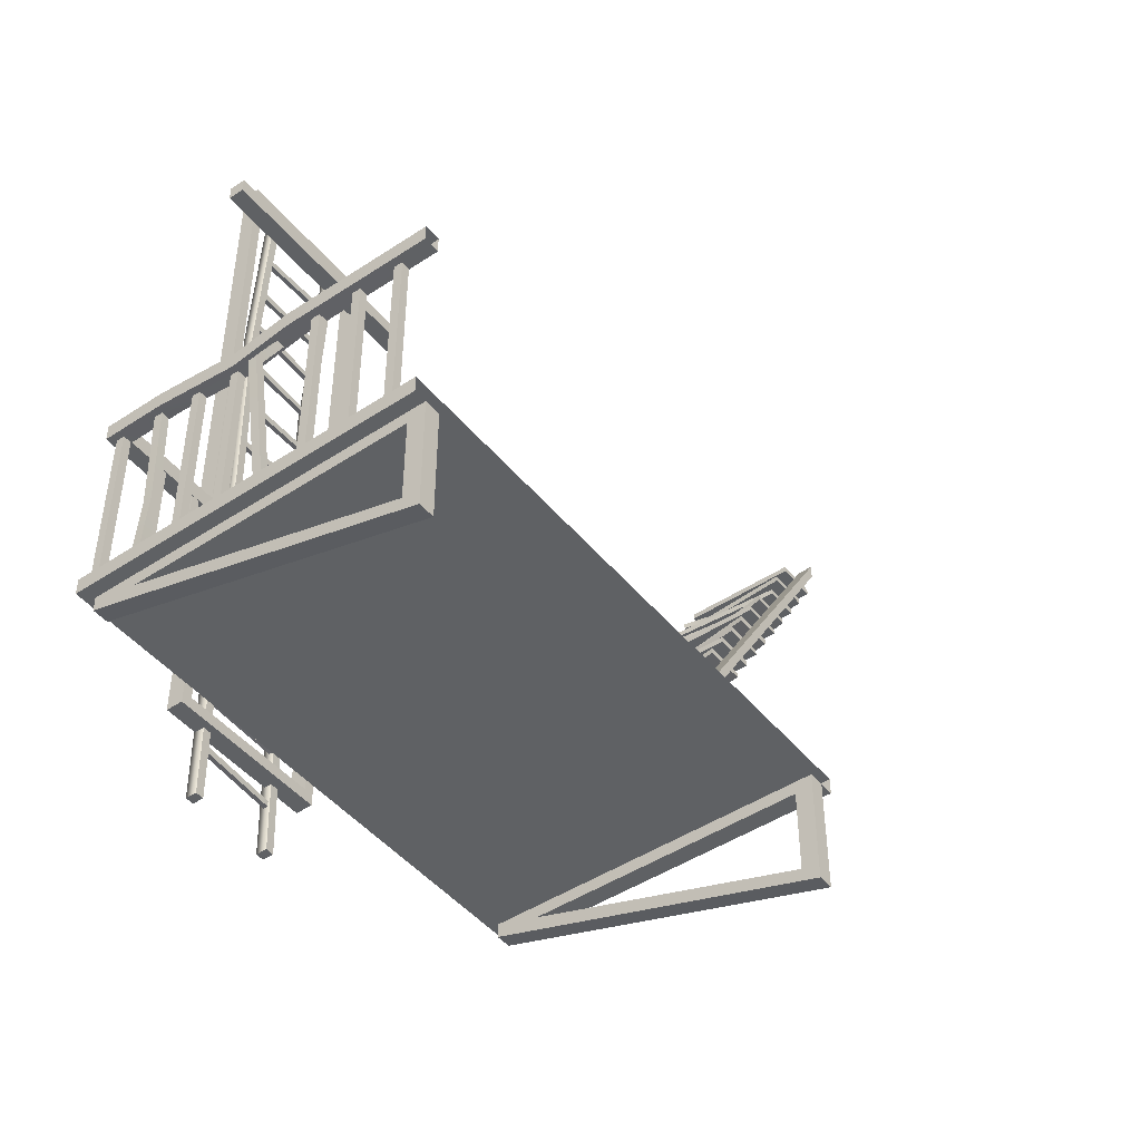
<metadata>
{"format":"obj","ext":"obj","renderer":"f3d","projection":"perspective","resolution":1024,"background":"white","views":[{"elev":-46.2,"azim":127.0,"up":"+Y"}]}
</metadata>
<code>
v 3.258 3 1.644
v 4.407 3 1.644
v 3.258 3.076 1.644
v 4.407 3.076 1.644
v 3.258 3.076 1.562
v 4.407 3.076 1.562
v 3.258 3 1.562
v 4.407 3 1.562
v 4.37 0.07636 1.615
v 4.41 0.07636 1.615
v 4.37 0.8831 1.615
v 4.41 0.8831 1.615
v 4.37 0.8831 1.576
v 4.41 0.8831 1.576
v 4.37 0.07636 1.576
v 4.41 0.07636 1.576
v 3.307 0.07636 1.615
v 3.347 0.07636 1.615
v 3.307 0.8831 1.615
v 3.347 0.8831 1.615
v 3.307 0.8831 1.576
v 3.347 0.8831 1.576
v 3.307 0.07636 1.576
v 3.347 0.07636 1.576
v 2.258 -0.06796 1.598
v 2.333 -0.06796 1.598
v 2.258 1e-06 1.598
v 2.333 1e-06 1.598
v 2.258 1e-06 0
v 2.333 1e-06 0
v 2.258 -0.5325 0
v 2.333 -0.5325 0
v 2.333 -0.4498 0.08078
v 2.333 -0.06146 1.392
v 2.333 -0.06146 0.08078
v 2.258 -0.4498 0.08078
v 2.258 -0.06146 1.392
v 2.258 -0.06146 0.08078
v 4.768 0.07636 1.615
v 4.808 0.07636 1.615
v 4.768 0.8831 1.615
v 4.808 0.8831 1.615
v 4.768 0.8831 1.576
v 4.808 0.8831 1.576
v 4.768 0.07636 1.576
v 4.808 0.07636 1.576
v 4.563 0.07636 1.615
v 4.603 0.07636 1.615
v 4.563 0.8831 1.615
v 4.603 0.8831 1.615
v 4.563 0.8831 1.576
v 4.603 0.8831 1.576
v 4.563 0.07636 1.576
v 4.603 0.07636 1.576
v 2.882 0.07636 1.615
v 2.922 0.07636 1.615
v 2.882 0.8831 1.615
v 2.922 0.8831 1.615
v 2.882 0.8831 1.576
v 2.922 0.8831 1.576
v 2.882 0.07636 1.576
v 2.922 0.07636 1.576
v 2.677 0.07636 1.615
v 2.717 0.07636 1.615
v 2.677 0.8831 1.615
v 2.717 0.8831 1.615
v 2.677 0.8831 1.576
v 2.717 0.8831 1.576
v 2.677 0.07636 1.576
v 2.717 0.07636 1.576
v 2.472 0.07636 1.615
v 2.512 0.07636 1.615
v 2.472 0.8831 1.615
v 2.512 0.8831 1.615
v 2.472 0.8831 1.576
v 2.512 0.8831 1.576
v 2.472 0.07636 1.576
v 2.512 0.07636 1.576
v 2.217 0.07636 1.615
v 2.257 0.07636 1.615
v 2.217 0.8831 1.615
v 2.257 0.8831 1.615
v 2.217 0.8831 1.576
v 2.257 0.8831 1.576
v 2.217 0.07636 1.576
v 2.257 0.07636 1.576
v 4.768 0.07636 1.37
v 4.768 0.07636 1.41
v 4.768 0.8831 1.37
v 4.768 0.8831 1.41
v 4.807 0.8831 1.37
v 4.807 0.8831 1.41
v 4.807 0.07636 1.37
v 4.807 0.07636 1.41
v 4.768 0.07636 1.164
v 4.768 0.07636 1.204
v 4.768 0.8831 1.164
v 4.768 0.8831 1.204
v 4.807 0.8831 1.164
v 4.807 0.8831 1.204
v 4.807 0.07636 1.164
v 4.807 0.07636 1.204
v 4.768 0.07636 0.959
v 4.768 0.07636 0.999
v 4.768 0.8831 0.959
v 4.768 0.8831 0.999
v 4.807 0.8831 0.959
v 4.807 0.8831 0.999
v 4.807 0.07636 0.959
v 4.807 0.07636 0.999
v 4.768 0.07636 0.7537
v 4.768 0.07636 0.7937
v 4.768 0.8831 0.7537
v 4.768 0.8831 0.7937
v 4.807 0.8831 0.7537
v 4.807 0.8831 0.7937
v 4.807 0.07636 0.7537
v 4.807 0.07636 0.7937
v 4.768 0.07636 0.5484
v 4.768 0.07636 0.5884
v 4.768 0.8831 0.5484
v 4.768 0.8831 0.5884
v 4.807 0.8831 0.5484
v 4.807 0.8831 0.5884
v 4.807 0.07636 0.5484
v 4.807 0.07636 0.5884
v 4.768 0.07636 0.3431
v 4.768 0.07636 0.3831
v 4.768 0.8831 0.3431
v 4.768 0.8831 0.3831
v 4.807 0.8831 0.3431
v 4.807 0.8831 0.3831
v 4.807 0.07636 0.3431
v 4.807 0.07636 0.3831
v 4.768 0.07636 0.1378
v 4.768 0.07636 0.1779
v 4.768 0.8831 0.1378
v 4.768 0.8831 0.1779
v 4.807 0.8831 0.1378
v 4.807 0.8831 0.1779
v 4.807 0.07636 0.1378
v 4.807 0.07636 0.1779
v 4.84 0.8831 0
v 4.84 0.9595 0
v 4.84 0.9595 1.644
v 2.162 0.9595 1.644
v 4.84 0.8831 1.644
v 2.162 0.8831 1.644
v 2.162 0.9595 1.573
v 4.765 0.9595 1.573
v 4.765 0.8831 1.573
v 2.162 0.8831 1.573
v 4.765 0.9595 0
v 4.765 0.8831 0
v 4.84 0 1.644
v 4.84 0.07636 1.644
v 4.84 0.07636 0
v 4.84 0 0
v 2.189 0 1.644
v 2.189 0.07636 1.644
v 2.189 0.07636 0
v 2.189 0 0
v 2.503 0.6907 1.635
v 2.543 0.6907 1.635
v 2.543 0.6907 1.596
v 2.503 0.6907 1.596
v 4.774 0.4276 1.387
v 4.774 0.4276 1.427
v 4.735 0.4276 1.427
v 4.735 0.4276 1.387
v 4.899 0.7025 0.7692
v 4.899 0.7025 0.8092
v 4.86 0.7025 0.8092
v 4.86 0.7025 0.7692
v 2.945 0.8831 1.573
v 2.932 0.8831 1.644
v 2.932 0.9595 1.644
v 2.945 0.9595 1.573
v 2.66 0.9152 1.644
v 2.66 0.8388 1.644
v 2.689 0.8388 1.573
v 2.689 0.9152 1.573
v 4.84 0.8831 0.6836
v 4.84 0.9595 0.6836
v 4.765 0.9595 0.6543
v 4.765 0.8831 0.6543
v 4.84 0.9156 0.9629
v 4.84 0.8392 0.9629
v 4.765 0.8392 0.9247
v 4.765 0.9156 0.9247
v 4.765 0.9595 1.3
v 4.84 0.9595 1.358
v 4.84 0.8831 1.358
v 4.765 0.8831 1.3
v 4.706 -0.06796 1.598
v 4.781 -0.06796 1.598
v 4.706 1e-06 1.598
v 4.781 1e-06 1.598
v 4.706 1e-06 0
v 4.781 1e-06 0
v 4.706 -0.5325 0
v 4.781 -0.5325 0
v 4.781 -0.4498 0.08078
v 4.781 -0.06146 1.392
v 4.781 -0.06146 0.08078
v 4.706 -0.4498 0.08078
v 4.706 -0.06146 1.392
v 4.706 -0.06146 0.08078
v 4.254 0.8831 1.573
v 4.254 0.8831 1.644
v 4.254 0.9595 1.644
v 4.254 0.9595 1.573
v 3.475 0.9595 1.644
v 3.475 0.8831 1.644
v 3.475 0.8831 1.573
v 3.475 0.9595 1.573
v 0.7119 3 1.561
v 2.621 0 1.561
v 0.7119 3.076 1.561
v 2.621 0.07636 1.561
v 0.7119 3.076 0.8218
v 2.621 0.07636 0.8218
v 0.7119 3 0.8218
v 2.621 0 0.8218
v 0.7119 3 1.487
v 0.7119 3.076 1.487
v 2.621 0.07636 1.487
v 2.621 0 1.487
v 2.621 0.07636 0.8957
v 0.7119 3.076 0.8957
v 0.7119 3 0.8957
v 2.621 0 0.8957
v 0.6465 2.969 1.487
v 0.8583 2.969 1.487
v 0.6465 2.999 1.487
v 0.8583 2.999 1.487
v 0.6465 2.999 0.8957
v 0.8583 2.999 0.8957
v 0.6465 2.969 0.8957
v 0.8583 2.969 0.8957
v 0.7419 2.819 1.487
v 0.9538 2.819 1.487
v 0.7419 2.849 1.487
v 0.9538 2.849 1.487
v 0.7419 2.849 0.8957
v 0.9538 2.849 0.8957
v 0.7419 2.819 0.8957
v 0.9538 2.819 0.8957
v 0.8369 2.669 1.487
v 1.049 2.669 1.487
v 0.8369 2.699 1.487
v 1.049 2.699 1.487
v 0.8369 2.699 0.8957
v 1.015 2.699 0.8957
v 0.8369 2.669 0.8957
v 1.015 2.669 0.8957
v 0.9319 2.519 1.487
v 1.144 2.519 1.487
v 0.9319 2.549 1.487
v 1.144 2.549 1.487
v 0.9319 2.549 0.8957
v 1.144 2.549 0.8957
v 0.9319 2.519 0.8957
v 1.144 2.519 0.8957
v 1.027 2.369 1.487
v 1.239 2.369 1.487
v 1.027 2.399 1.487
v 1.239 2.399 1.487
v 1.027 2.399 0.8957
v 1.239 2.399 0.8957
v 1.027 2.369 0.8957
v 1.239 2.369 0.8957
v 1.122 2.219 1.487
v 1.334 2.219 1.487
v 1.122 2.249 1.487
v 1.334 2.249 1.487
v 1.122 2.249 0.8957
v 1.334 2.249 0.8957
v 1.122 2.219 0.8957
v 1.334 2.219 0.8957
v 1.217 2.069 1.487
v 1.381 2.069 1.487
v 1.217 2.099 1.487
v 1.381 2.099 1.487
v 1.217 2.099 0.8957
v 1.429 2.099 0.8957
v 1.217 2.069 0.8957
v 1.429 2.069 0.8957
v 1.312 1.919 1.487
v 1.524 1.919 1.487
v 1.312 1.949 1.487
v 1.524 1.949 1.487
v 1.312 1.949 0.8957
v 1.524 1.949 0.8957
v 1.312 1.919 0.8957
v 1.524 1.919 0.8957
v 1.407 1.769 1.487
v 1.619 1.769 1.487
v 1.407 1.799 1.487
v 1.619 1.799 1.487
v 1.407 1.799 0.8957
v 1.619 1.799 0.8957
v 1.407 1.769 0.8957
v 1.619 1.769 0.8957
v 1.502 1.619 1.487
v 1.714 1.619 1.487
v 1.502 1.649 1.487
v 1.714 1.649 1.487
v 1.502 1.649 0.8957
v 1.714 1.649 0.8957
v 1.502 1.619 0.8957
v 1.714 1.619 0.8957
v 1.597 1.469 1.487
v 1.791 1.469 1.487
v 1.597 1.499 1.487
v 1.791 1.499 1.487
v 1.597 1.499 0.8957
v 1.809 1.499 0.8957
v 1.597 1.469 0.8957
v 1.809 1.469 0.8957
v 1.692 1.319 1.487
v 1.904 1.319 1.487
v 1.692 1.349 1.487
v 1.904 1.349 1.487
v 1.692 1.349 0.8957
v 1.904 1.349 0.8957
v 1.692 1.319 0.8957
v 1.904 1.319 0.8957
v 1.787 1.169 1.487
v 1.999 1.169 1.487
v 1.787 1.199 1.487
v 1.999 1.199 1.487
v 1.787 1.199 0.8957
v 1.954 1.199 0.8957
v 1.787 1.169 0.8957
v 1.954 1.169 0.8957
v 1.882 1.019 1.487
v 2.094 1.019 1.487
v 1.882 1.049 1.487
v 2.094 1.049 1.487
v 1.882 1.049 0.8957
v 2.094 1.049 0.8957
v 1.882 1.019 0.8957
v 2.094 1.019 0.8957
v 1.977 0.869 1.487
v 2.189 0.869 1.487
v 1.977 0.8995 1.487
v 2.189 0.8995 1.487
v 1.977 0.8995 0.8957
v 2.189 0.8995 0.8957
v 1.977 0.869 0.8957
v 2.189 0.869 0.8957
v 2.072 0.719 1.487
v 2.284 0.719 1.487
v 2.072 0.7495 1.487
v 2.284 0.7495 1.487
v 2.072 0.7495 0.8957
v 2.284 0.7495 0.8957
v 2.072 0.719 0.8957
v 2.284 0.719 0.8957
v 2.167 0.569 1.487
v 2.379 0.569 1.487
v 2.167 0.5995 1.487
v 2.379 0.5995 1.487
v 2.167 0.5995 0.8957
v 2.379 0.5995 0.8957
v 2.167 0.569 0.8957
v 2.379 0.569 0.8957
v 2.262 0.419 1.487
v 2.474 0.419 1.487
v 2.262 0.4495 1.487
v 2.474 0.4495 1.487
v 2.262 0.4495 0.8957
v 2.474 0.4495 0.8957
v 2.262 0.419 0.8957
v 2.474 0.419 0.8957
v 2.357 0.269 1.487
v 2.569 0.269 1.487
v 2.357 0.2995 1.487
v 2.569 0.2995 1.487
v 2.357 0.2995 0.8957
v 2.569 0.2995 0.8957
v 2.357 0.269 0.8957
v 2.569 0.269 0.8957
v 2.452 0.119 1.487
v 2.664 0.119 1.487
v 2.452 0.1495 1.487
v 2.664 0.1495 1.487
v 2.452 0.1495 0.8957
v 2.664 0.1495 0.8957
v 2.452 0.119 0.8957
v 2.664 0.119 0.8957
v 0.9137 2.525 1.087
v 1.126 2.525 1.087
v 1.126 2.495 1.087
v 0.9137 2.495 1.087
v 1.081 2.224 1.28
v 1.293 2.224 1.28
v 1.293 2.194 1.28
v 1.081 2.194 1.28
v 1.378 1.77 1.209
v 1.59 1.77 1.209
v 1.59 1.739 1.209
v 1.378 1.739 1.209
v 1.849 1.021 1.064
v 2.061 1.021 1.064
v 2.061 0.9909 1.064
v 1.849 0.9909 1.064
v 1.977 0.8771 1.236
v 2.143 0.8771 1.269
v 2.143 0.8466 1.269
v 1.977 0.8466 1.236
v 2.313 0.2567 1.219
v 2.525 0.2567 1.219
v 2.525 0.2262 1.219
v 2.313 0.2262 1.219
v 0.7198 2.838 1.336
v 0.9317 2.838 1.336
v 0.9317 2.807 1.336
v 0.7198 2.807 1.336
v 1.265 2.208 1.487
v 1.265 2.208 1.561
v 1.265 2.132 1.561
v 1.265 2.132 1.487
v 1.739 1.463 1.487
v 1.739 1.463 1.561
v 1.739 1.386 1.561
v 1.739 1.386 1.487
v 1.665 1.617 1.487
v 1.665 1.617 1.561
v 1.665 1.541 1.561
v 1.665 1.541 1.487
v 3.642 -0.215 1.719
v 4.062 -0.1946 1.706
v 3.642 -0.1884 1.718
v 4.062 -0.1636 1.705
v 3.642 -0.1881 1.698
v 4.062 -0.1636 1.685
v 3.642 -0.2148 1.699
v 4.062 -0.1945 1.686
v 4.075 -0.4336 1.729
v 4.075 -0.4336 1.677
v 4.075 3.244 1.73
v 4.075 3.245 1.678
v 4.035 3.245 1.73
v 4.035 3.245 1.678
v 4.035 -0.4336 1.73
v 4.035 -0.4336 1.678
v 3.666 -0.4336 1.737
v 3.666 -0.4336 1.685
v 3.666 3.266 1.736
v 3.666 3.267 1.684
v 3.626 3.269 1.736
v 3.626 3.27 1.684
v 3.626 -0.4336 1.738
v 3.626 -0.4336 1.686
v 3.649 0.06772 1.715
v 4.066 0.06702 1.701
v 3.651 0.09629 1.715
v 4.067 0.09761 1.701
v 3.651 0.09691 1.695
v 4.067 0.09794 1.681
v 3.649 0.06829 1.695
v 4.066 0.06729 1.681
v 3.659 0.3123 1.72
v 4.072 0.3241 1.707
v 3.66 0.3509 1.722
v 4.073 0.3603 1.71
v 3.66 0.3518 1.702
v 4.073 0.3608 1.689
v 3.659 0.3132 1.7
v 4.072 0.3246 1.687
v 3.659 0.5939 1.744
v 4.073 0.6138 1.729
v 3.658 0.6369 1.747
v 4.073 0.6524 1.732
v 3.658 0.6377 1.727
v 4.073 0.6529 1.711
v 3.659 0.5948 1.724
v 4.073 0.6143 1.709
v 3.652 0.9068 1.741
v 4.069 0.8994 1.725
v 3.651 0.944 1.741
v 4.068 0.9343 1.725
v 3.651 0.9446 1.72
v 4.068 0.9346 1.705
v 3.652 0.9074 1.721
v 4.068 0.8997 1.705
v 3.646 1.167 1.748
v 4.063 1.142 1.737
v 3.645 1.197 1.747
v 4.063 1.172 1.736
v 3.645 1.197 1.726
v 4.063 1.172 1.716
v 3.645 1.167 1.728
v 4.063 1.142 1.716
v 3.643 1.397 1.736
v 4.062 1.371 1.73
v 3.643 1.429 1.734
v 4.062 1.402 1.729
v 3.643 1.429 1.714
v 4.062 1.402 1.709
v 3.643 1.397 1.715
v 4.062 1.371 1.71
v 3.643 1.651 1.73
v 4.062 1.619 1.727
v 3.643 1.685 1.73
v 4.061 1.654 1.728
v 3.643 1.685 1.71
v 4.061 1.653 1.707
v 3.643 1.651 1.71
v 4.061 1.619 1.707
v 3.647 1.912 1.734
v 4.062 1.894 1.73
v 3.649 1.945 1.735
v 4.062 1.931 1.73
v 3.649 1.945 1.715
v 4.062 1.931 1.71
v 3.647 1.912 1.714
v 4.062 1.894 1.71
v 3.663 2.159 1.737
v 4.07 2.17 1.731
v 3.665 2.191 1.736
v 4.071 2.206 1.731
v 3.665 2.192 1.716
v 4.071 2.206 1.711
v 3.663 2.16 1.716
v 4.07 2.17 1.711
v 3.672 2.407 1.734
v 4.076 2.426 1.728
v 3.673 2.44 1.734
v 4.076 2.456 1.728
v 3.672 2.44 1.713
v 4.076 2.456 1.707
v 3.672 2.407 1.714
v 4.076 2.426 1.708
v 3.667 2.661 1.727
v 4.073 2.658 1.721
v 3.665 2.695 1.726
v 4.072 2.689 1.721
v 3.665 2.696 1.706
v 4.072 2.689 1.7
v 3.666 2.661 1.707
v 4.072 2.658 1.701
v 3.651 2.935 1.723
v 4.065 2.909 1.717
v 3.649 2.972 1.723
v 4.064 2.944 1.717
v 3.649 2.972 1.702
v 4.064 2.944 1.697
v 3.651 2.935 1.702
v 4.065 2.909 1.697
v 3.629 1.407 1.706
v 3.669 1.404 1.706
v 3.669 1.404 1.758
v 3.629 1.407 1.758
v 4.076 1.385 1.749
v 4.036 1.386 1.751
v 4.036 1.386 1.698
v 4.076 1.385 1.697
v 3.692 2.136 1.708
v 3.693 2.135 1.759
v 3.653 2.136 1.76
v 3.653 2.136 1.708
v 4.096 2.33 1.75
v 4.059 2.328 1.751
v 4.059 2.328 1.699
v 4.096 2.33 1.698
v 4.055 0.4534 1.727
v 4.094 0.4572 1.726
v 4.094 0.458 1.674
v 4.055 0.4543 1.675
v 3.653 0.4277 1.746
v 3.693 0.4287 1.744
v 3.693 0.4299 1.692
v 3.653 0.4289 1.694
v 3.483 -0.1034 1.722
v 4.242 -0.1034 1.722
v 3.483 3.254 1.722
v 4.242 3.254 1.722
v 3.483 3.254 1.644
v 4.242 3.254 1.644
v 3.483 -0.1034 1.644
v 4.242 -0.1034 1.644
v 3.531 -0.0496 1.722
v 4.195 -0.0496 1.722
v 4.195 3.201 1.722
v 3.531 3.201 1.722
v 3.531 3.201 1.644
v 4.195 3.201 1.644
v 4.195 -0.0496 1.644
v 3.531 -0.0496 1.644
v 3.088 0.07636 1.615
v 3.128 0.07636 1.615
v 3.088 0.8831 1.615
v 3.128 0.8831 1.615
v 3.088 0.8831 1.576
v 3.128 0.8831 1.576
v 3.088 0.07636 1.576
v 3.128 0.07636 1.576
f 1 2 4 3
f 3 4 6 5
f 5 6 8 7
f 7 8 2 1
f 2 8 6 4
f 9 10 12 11
f 13 14 16 15
f 10 16 14 12
f 15 9 11 13
f 17 18 20 19
f 21 22 24 23
f 18 24 22 20
f 23 17 19 21
f 25 26 28 27
f 27 28 30 29
f 29 30 32 31
f 31 32 26 25
f 26 32 33 34
f 32 30 35 33
f 30 28 34 35
f 28 26 34
f 31 25 37 36
f 25 27 37
f 27 29 38 37
f 29 31 36 38
f 34 33 36 37
f 33 35 38 36
f 35 34 37 38
f 39 40 42 41
f 43 44 46 45
f 40 46 44 42
f 45 39 41 43
f 47 48 50 49
f 51 52 54 53
f 48 54 52 50
f 53 47 49 51
f 55 56 58 57
f 59 60 62 61
f 56 62 60 58
f 61 55 57 59
f 63 64 66 65
f 67 68 70 69
f 64 70 68 66
f 69 63 65 67
f 163 164 74 73
f 75 76 165 166
f 164 165 76 74
f 166 163 73 75
f 79 80 82 81
f 83 84 86 85
f 80 86 84 82
f 85 79 81 83
f 87 88 169 170
f 167 168 94 93
f 88 94 168 169
f 93 87 170 167
f 95 96 98 97
f 99 100 102 101
f 96 102 100 98
f 101 95 97 99
f 103 104 106 105
f 107 108 110 109
f 104 110 108 106
f 109 103 105 107
f 111 112 173 174
f 171 172 118 117
f 112 118 172 173
f 117 111 174 171
f 119 120 122 121
f 123 124 126 125
f 120 126 124 122
f 125 119 121 123
f 127 128 130 129
f 131 132 134 133
f 128 134 132 130
f 133 127 129 131
f 135 136 138 137
f 139 140 142 141
f 136 142 140 138
f 141 135 137 139
f 146 148 180 179
f 187 188 183 184
f 184 185 190 187
f 188 189 186 183
f 149 146 179 182
f 148 152 181 180
f 189 190 185 186
f 152 149 182 181
f 155 158 157 156
f 160 159 155 156
f 157 161 160 156
f 162 159 160 161
f 155 159 162 158
f 71 72 164 163
f 72 78 165 164
f 166 165 78 77
f 77 71 163 166
f 91 92 168 167
f 169 168 92 90
f 170 169 90 89
f 167 170 89 91
f 115 116 172 171
f 173 172 116 114
f 174 173 114 113
f 171 174 113 115
f 179 180 176 177
f 182 179 177 178
f 181 182 178 175
f 175 176 180 181
f 184 183 143 144
f 144 153 185 184
f 186 185 153 154
f 183 186 154 143
f 192 193 188 187
f 193 194 189 188
f 194 191 190 189
f 187 190 191 192
f 192 191 150 145
f 145 147 193 192
f 147 151 194 193
f 150 191 194 151
f 195 196 198 197
f 197 198 200 199
f 199 200 202 201
f 201 202 196 195
f 196 202 203 204
f 202 200 205 203
f 200 198 204 205
f 198 196 204
f 201 195 207 206
f 195 197 207
f 197 199 208 207
f 199 201 206 208
f 204 203 206 207
f 203 205 208 206
f 205 204 207 208
f 147 210 209 151
f 211 210 147 145
f 212 211 145 150
f 209 212 150 151
f 177 176 214 213
f 215 214 176 175
f 175 178 216 215
f 178 177 213 216
f 210 211 212 209
f 214 215 216 213
f 148 146 149 152
f 426 427 218 220
f 221 222 224 223
f 425 426 220 227
f 427 428 228 218
f 230 229 222 221
f 223 224 232 231
f 428 425 227 228
f 230 231 232 229
f 233 234 236 235
f 235 236 238 237
f 237 238 240 239
f 239 240 234 233
f 234 240 238 236
f 239 233 235 237
f 241 242 244 243
f 417 418 246 245
f 245 246 248 247
f 247 248 419 420
f 418 419 248 246
f 247 420 417 245
f 249 250 252 251
f 251 252 254 253
f 253 254 256 255
f 255 256 250 249
f 250 256 254 252
f 255 249 251 253
f 257 258 260 259
f 393 394 262 261
f 261 262 264 263
f 263 264 395 396
f 394 395 264 262
f 263 396 393 261
f 265 266 268 267
f 267 268 270 269
f 269 270 272 271
f 271 272 266 265
f 266 272 270 268
f 271 265 267 269
f 273 274 276 275
f 397 398 278 277
f 277 278 280 279
f 279 280 399 400
f 398 399 280 278
f 279 400 397 277
f 281 282 284 283
f 283 284 286 285
f 285 286 288 287
f 287 288 282 281
f 282 288 286 284
f 287 281 283 285
f 289 290 292 291
f 291 292 294 293
f 293 294 296 295
f 295 296 290 289
f 290 296 294 292
f 295 289 291 293
f 297 298 300 299
f 401 402 302 301
f 301 302 304 303
f 303 304 403 404
f 402 403 304 302
f 303 404 401 301
f 305 306 308 307
f 307 308 310 309
f 309 310 312 311
f 311 312 306 305
f 306 312 310 308
f 311 305 307 309
f 313 314 316 315
f 315 316 318 317
f 317 318 320 319
f 319 320 314 313
f 314 320 318 316
f 319 313 315 317
f 321 322 324 323
f 323 324 326 325
f 325 326 328 327
f 327 328 322 321
f 322 328 326 324
f 327 321 323 325
f 329 330 332 331
f 331 332 334 333
f 333 334 336 335
f 335 336 330 329
f 330 336 334 332
f 335 329 331 333
f 337 338 340 339
f 405 406 342 341
f 341 342 344 343
f 343 344 407 408
f 406 407 344 342
f 343 408 405 341
f 345 346 348 347
f 409 410 350 349
f 349 350 352 351
f 351 352 411 412
f 410 411 352 350
f 351 412 409 349
f 353 354 356 355
f 355 356 358 357
f 357 358 360 359
f 359 360 354 353
f 354 360 358 356
f 359 353 355 357
f 361 362 364 363
f 363 364 366 365
f 365 366 368 367
f 367 368 362 361
f 362 368 366 364
f 367 361 363 365
f 369 370 372 371
f 371 372 374 373
f 373 374 376 375
f 375 376 370 369
f 370 376 374 372
f 375 369 371 373
f 377 378 380 379
f 413 414 382 381
f 381 382 384 383
f 383 384 415 416
f 414 415 384 382
f 383 416 413 381
f 385 386 388 387
f 387 388 390 389
f 389 390 392 391
f 391 392 386 385
f 386 392 390 388
f 391 385 387 389
f 259 260 394 393
f 258 395 394 260
f 396 395 258 257
f 393 396 257 259
f 275 276 398 397
f 274 399 398 276
f 400 399 274 273
f 397 400 273 275
f 299 300 402 401
f 298 403 402 300
f 404 403 298 297
f 401 404 297 299
f 339 340 406 405
f 338 407 406 340
f 408 407 338 337
f 405 408 337 339
f 347 348 410 409
f 346 411 410 348
f 412 411 346 345
f 409 412 345 347
f 379 380 414 413
f 378 415 414 380
f 416 415 378 377
f 413 416 377 379
f 243 244 418 417
f 242 419 418 244
f 420 419 242 241
f 417 420 241 243
f 219 422 421 226
f 217 423 422 219
f 225 424 423 217
f 226 421 424 225
f 429 430 426 425
f 430 431 427 426
f 431 432 428 427
f 432 429 425 428
f 421 422 430 429
f 422 423 431 430
f 423 424 432 431
f 424 421 429 432
f 433 434 436 435
f 435 436 438 437
f 437 438 440 439
f 439 440 434 433
f 435 437 439 433
f 436 434 440 438
f 571 560 557 570
f 444 446 445 443
f 559 572 569 558
f 448 442 441 447
f 571 572 559 560
f 569 570 557 558
f 575 554 555 574
f 452 454 453 451
f 553 576 573 556
f 456 450 449 455
f 575 576 553 554
f 573 574 555 556
f 457 458 460 459
f 459 460 462 461
f 461 462 464 463
f 463 464 458 457
f 459 461 463 457
f 460 458 464 462
f 465 466 468 467
f 467 468 470 469
f 469 470 472 471
f 471 472 466 465
f 467 469 471 465
f 468 466 472 470
f 473 474 476 475
f 475 476 478 477
f 477 478 480 479
f 479 480 474 473
f 475 477 479 473
f 476 474 480 478
f 481 482 484 483
f 483 484 486 485
f 485 486 488 487
f 487 488 482 481
f 483 485 487 481
f 484 482 488 486
f 489 490 492 491
f 491 492 494 493
f 493 494 496 495
f 495 496 490 489
f 491 493 495 489
f 492 490 496 494
f 497 498 500 499
f 499 500 502 501
f 501 502 504 503
f 503 504 498 497
f 499 501 503 497
f 500 498 504 502
f 505 506 508 507
f 507 508 510 509
f 509 510 512 511
f 511 512 506 505
f 507 509 511 505
f 508 506 512 510
f 513 514 516 515
f 515 516 518 517
f 517 518 520 519
f 519 520 514 513
f 515 517 519 513
f 516 514 520 518
f 521 522 524 523
f 523 524 526 525
f 525 526 528 527
f 527 528 522 521
f 523 525 527 521
f 524 522 528 526
f 529 530 532 531
f 531 532 534 533
f 533 534 536 535
f 535 536 530 529
f 531 533 535 529
f 532 530 536 534
f 537 538 540 539
f 539 540 542 541
f 541 542 544 543
f 543 544 538 537
f 539 541 543 537
f 540 538 544 542
f 545 546 548 547
f 547 548 550 549
f 549 550 552 551
f 551 552 546 545
f 547 549 551 545
f 548 546 552 550
f 564 553 556 563
f 554 553 564 561
f 555 554 561 562
f 556 555 562 563
f 565 557 560 568
f 558 557 565 566
f 559 558 566 567
f 560 559 567 568
f 562 561 452 451
f 563 562 451 453
f 564 563 453 454
f 561 564 454 452
f 444 443 565 568
f 566 565 443 445
f 567 566 445 446
f 568 567 446 444
f 448 447 569 572
f 447 441 570 569
f 571 570 441 442
f 442 448 572 571
f 456 455 573 576
f 455 449 574 573
f 575 574 449 450
f 450 456 576 575
f 579 580 582 581
f 583 584 578 577
f 578 584 582 580
f 583 577 579 581
f 577 578 586 585
f 578 580 587 586
f 580 579 588 587
f 579 577 585 588
f 581 582 590 589
f 582 584 591 590
f 584 583 592 591
f 583 581 589 592
f 587 588 589 590
f 588 585 592 589
f 587 590 591 586
f 586 591 592 585
f 593 594 596 595
f 597 598 600 599
f 594 600 598 596
f 599 593 595 597

</code>
